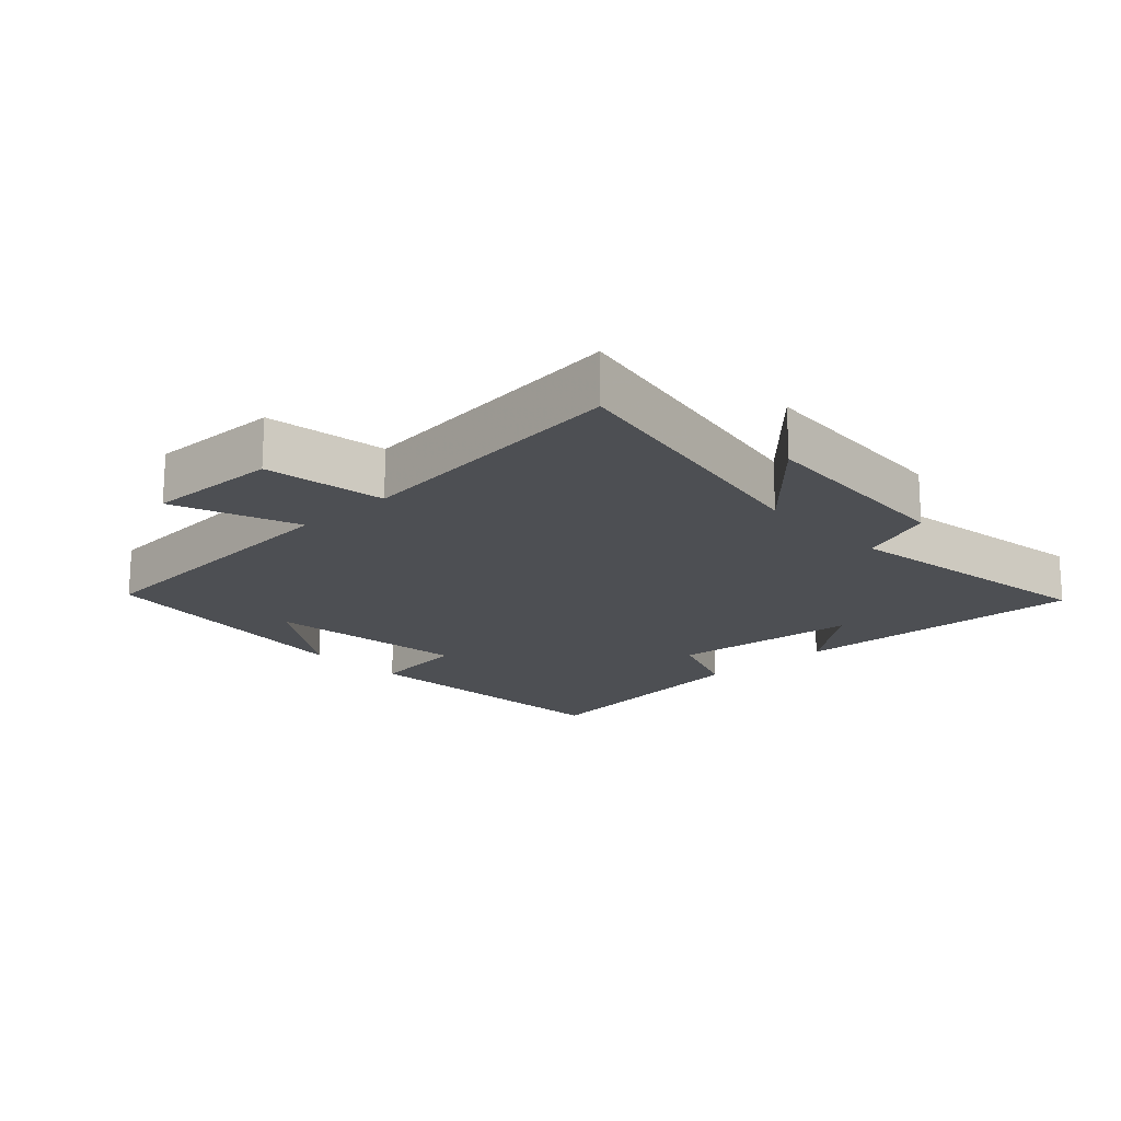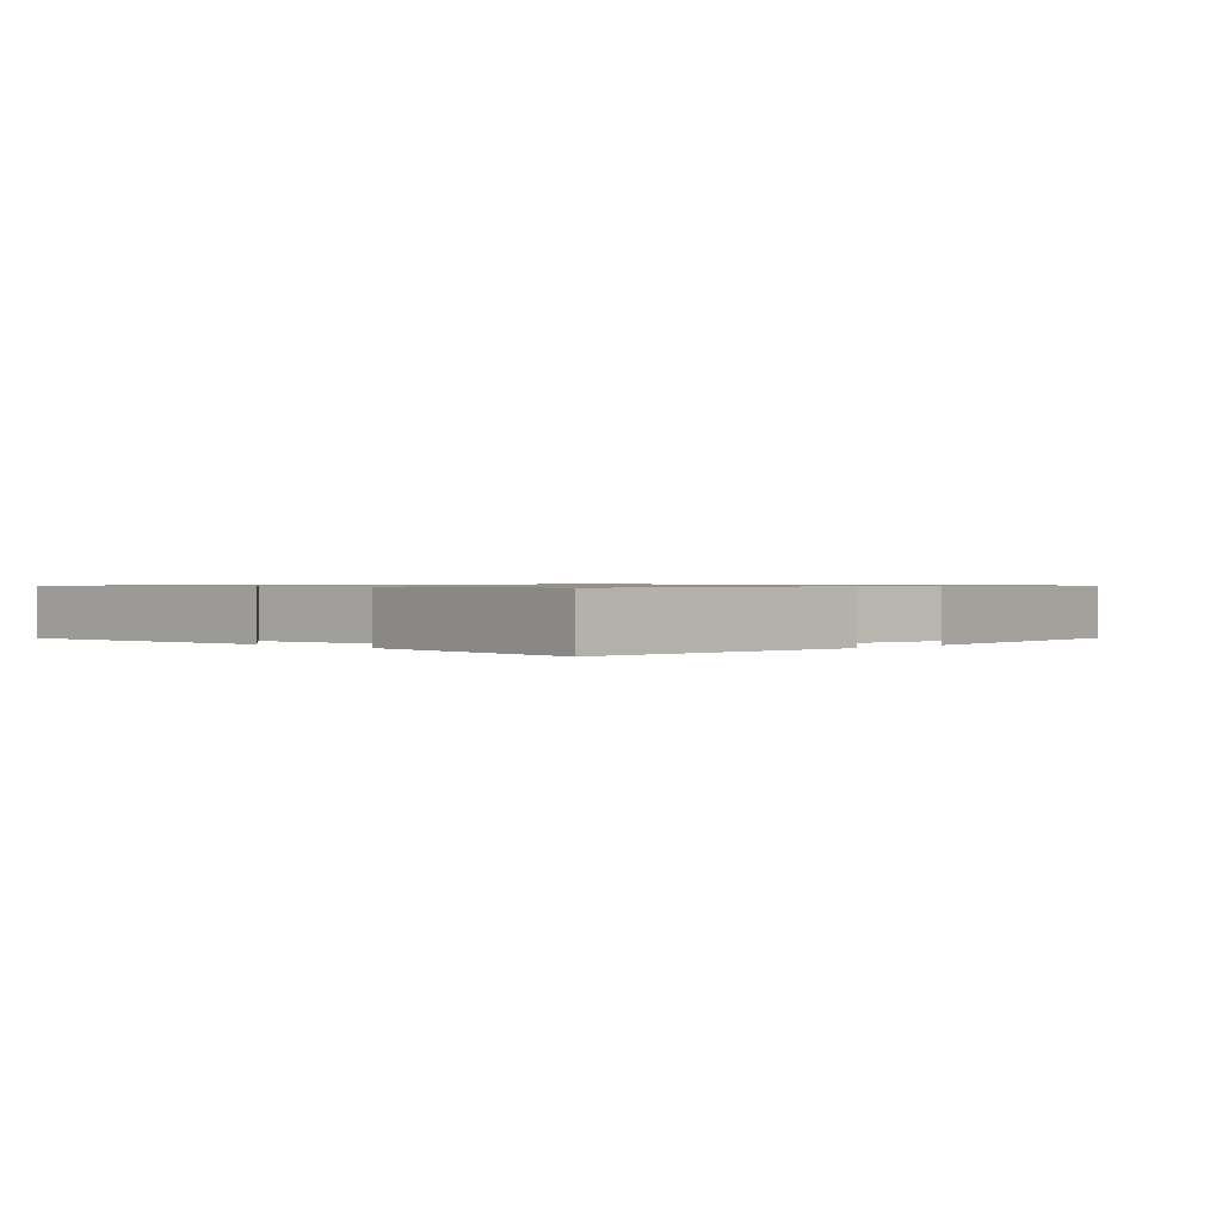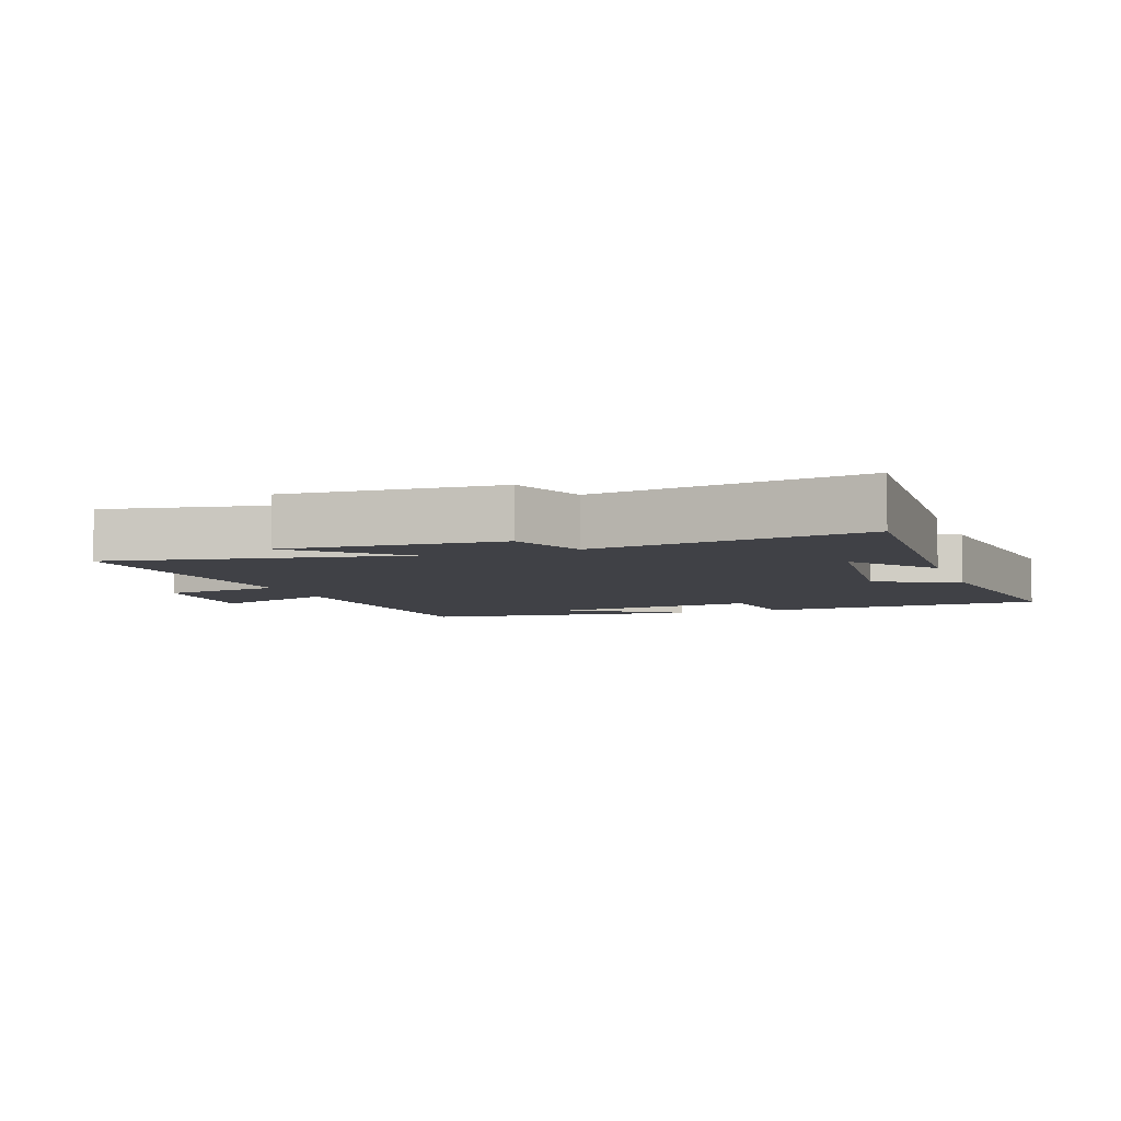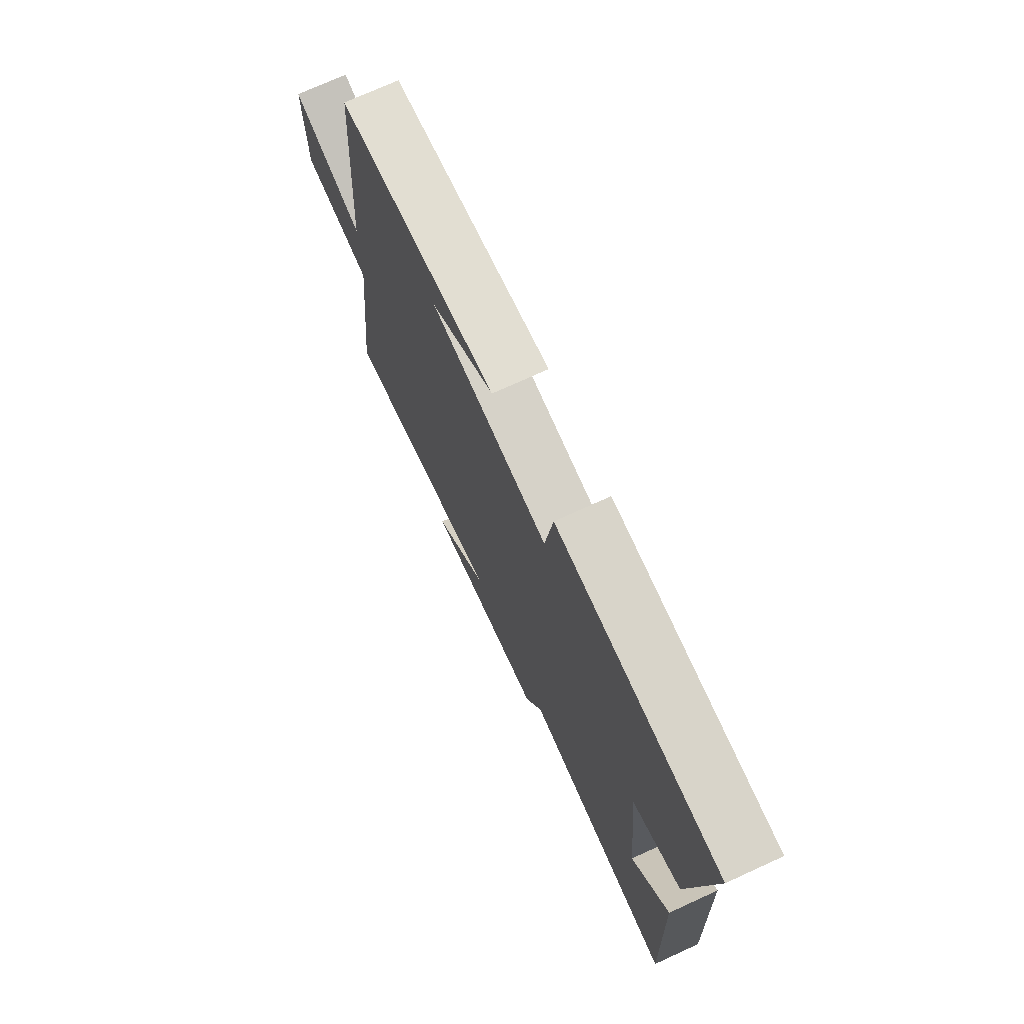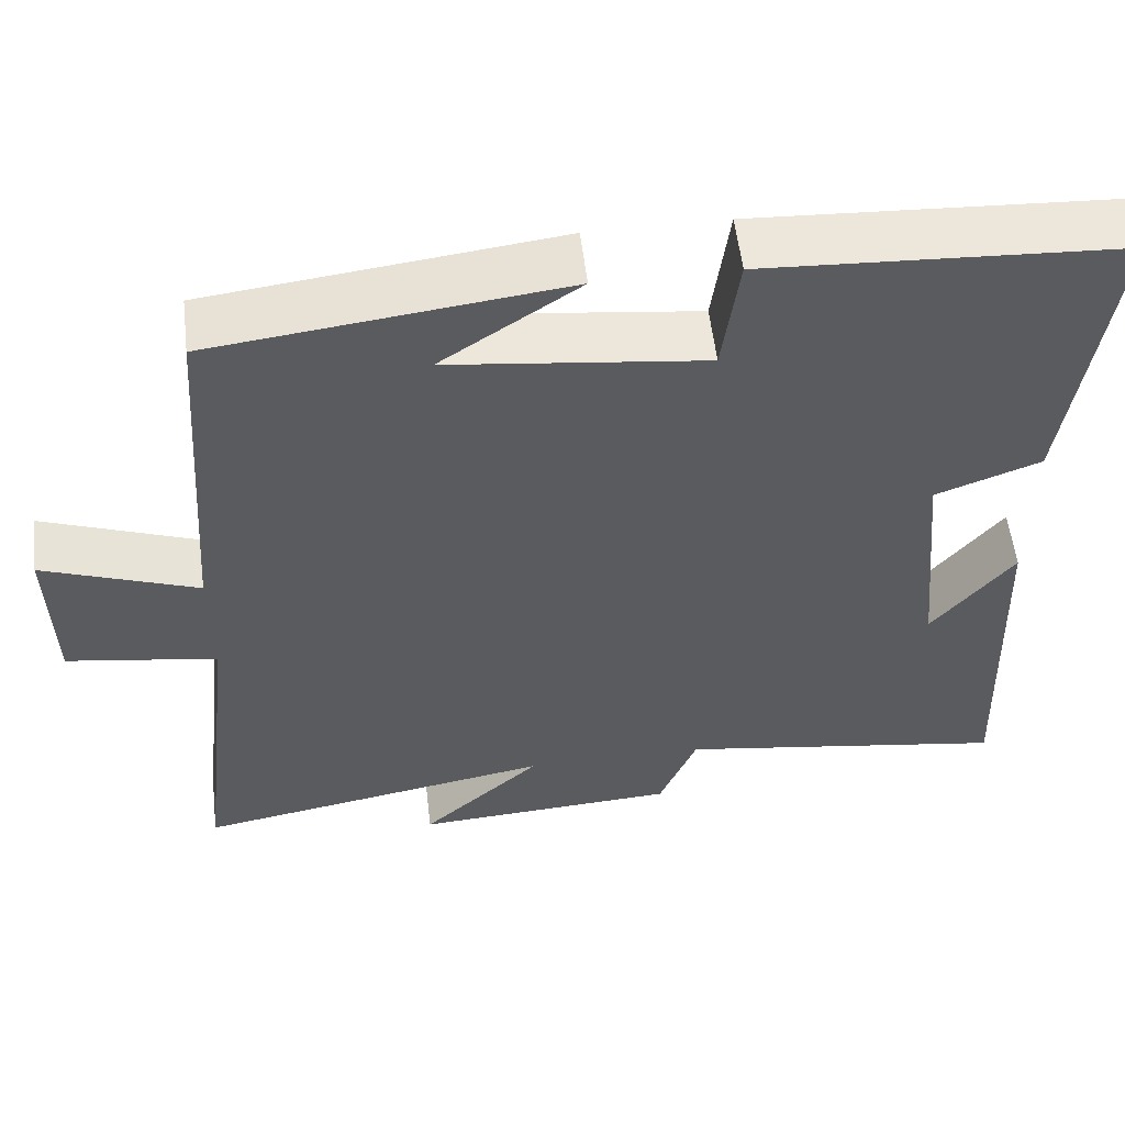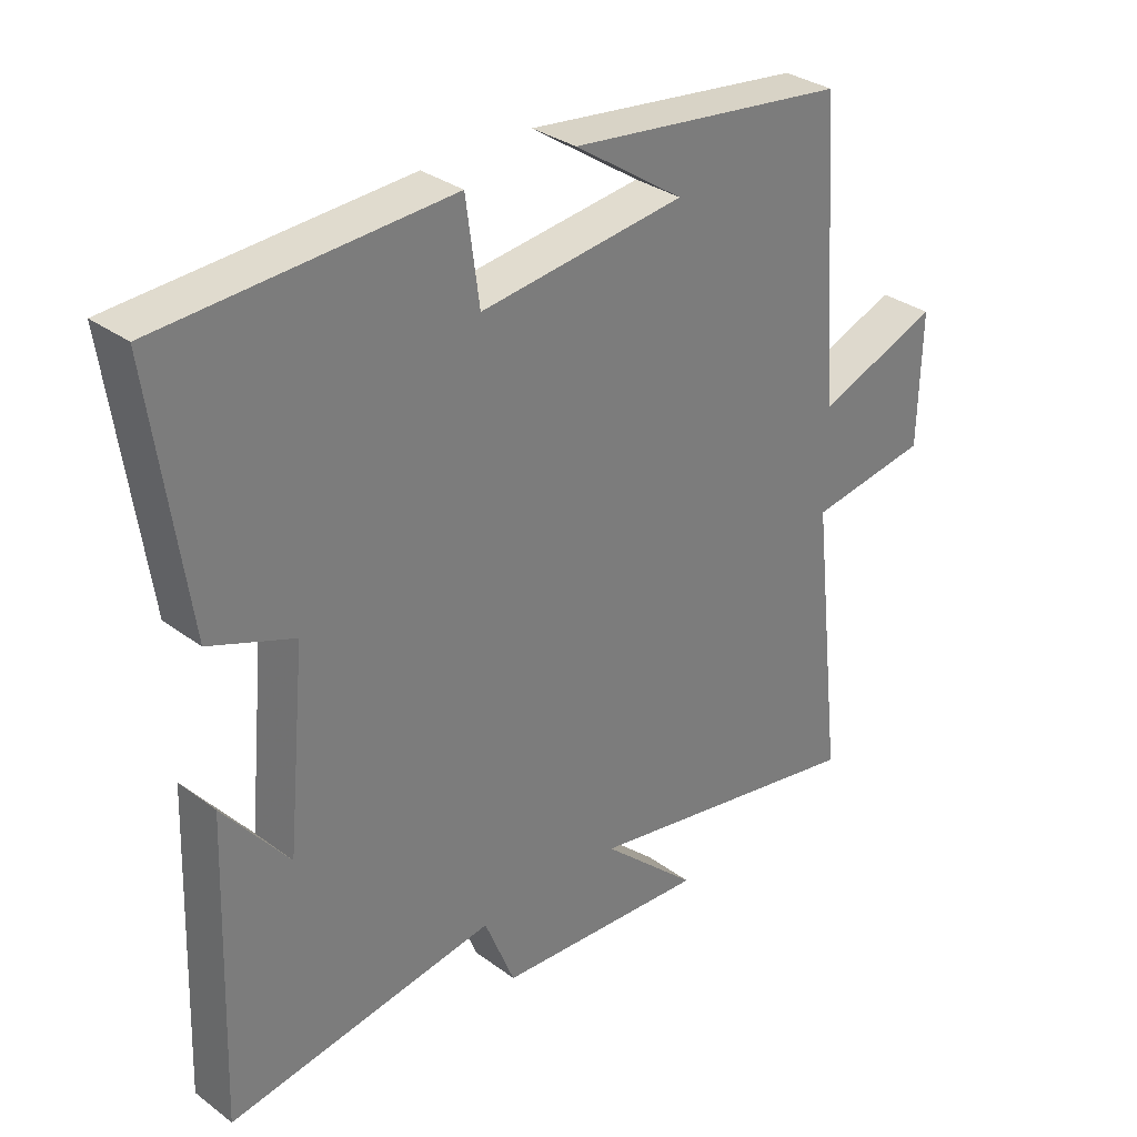
<metadata>
{"format":"obj","ext":"obj","renderer":"f3d","projection":"perspective","resolution":1024,"background":"white","views":[{"elev":-17.8,"azim":133.0,"up":"+Y"},{"elev":0.8,"azim":-46.2,"up":"+Y"},{"elev":-6.0,"azim":-160.6,"up":"+Y"},{"elev":73.0,"azim":-114.6,"up":"+Z"},{"elev":56.0,"azim":173.3,"up":"+Z"},{"elev":32.1,"azim":-44.1,"up":"+Z"}]}
</metadata>
<code>
v 0.549 0.07 -0.58
v 0.111 0.07 -0.5
v 0.257 0.07 -0.634
v -0.065 0.07 -0.614
v -0.111 0.07 -0.5
v -0.517 0.07 -0.564
v -0.5 0.07 -0.114
v -0.401 0.07 -0.238
v -0.373 0.07 0.052
v -0.5 0.07 0.1
v -0.552 0.07 0.476
v -0.119 0.07 0.5
v -0.099 0.07 0.35
v 0.211 0.07 0.388
v 0.045 0.07 0.5
v 0.468 0.07 0.448
v 0.5 0.07 0.005
v 0.687 0.07 0.076
v 0.683 0.07 -0.124
v 0.5 0.07 -0.153
v 0.549 0 -0.58
v 0.111 0 -0.5
v 0.257 0 -0.634
v -0.065 0 -0.614
v -0.111 0 -0.5
v -0.517 0 -0.564
v -0.5 0 -0.114
v -0.401 0 -0.238
v -0.373 0 0.052
v -0.5 0 0.1
v -0.552 0 0.476
v -0.119 0 0.5
v -0.099 0 0.35
v 0.211 0 0.388
v 0.045 0 0.5
v 0.468 0 0.448
v 0.5 0 0.005
v 0.687 0 0.076
v 0.683 0 -0.124
v 0.5 0 -0.153
f 17 18 19 20
f 16 17 20
f 14 15 16
f 14 16 20
f 20 1 2
f 14 20 2
f 13 14 2
f 11 12 13
f 10 11 13
f 9 10 13
f 8 9 13 2
f 6 7 8
f 5 6 8
f 2 3 4 5
f 2 5 8
f 40 39 38 37
f 40 37 36
f 36 35 34
f 40 36 34
f 22 21 40
f 22 40 34
f 22 34 33
f 33 32 31
f 33 31 30
f 33 30 29
f 22 33 29 28
f 28 27 26
f 28 26 25
f 25 24 23 22
f 28 25 22
f 1 21 22 2
f 2 22 23 3
f 3 23 24 4
f 4 24 25 5
f 5 25 26 6
f 6 26 27 7
f 7 27 28 8
f 8 28 29 9
f 9 29 30 10
f 10 30 31 11
f 11 31 32 12
f 12 32 33 13
f 13 33 34 14
f 14 34 35 15
f 15 35 36 16
f 16 36 37 17
f 17 37 38 18
f 18 38 39 19
f 19 39 40 20
f 20 40 21 1

</code>
